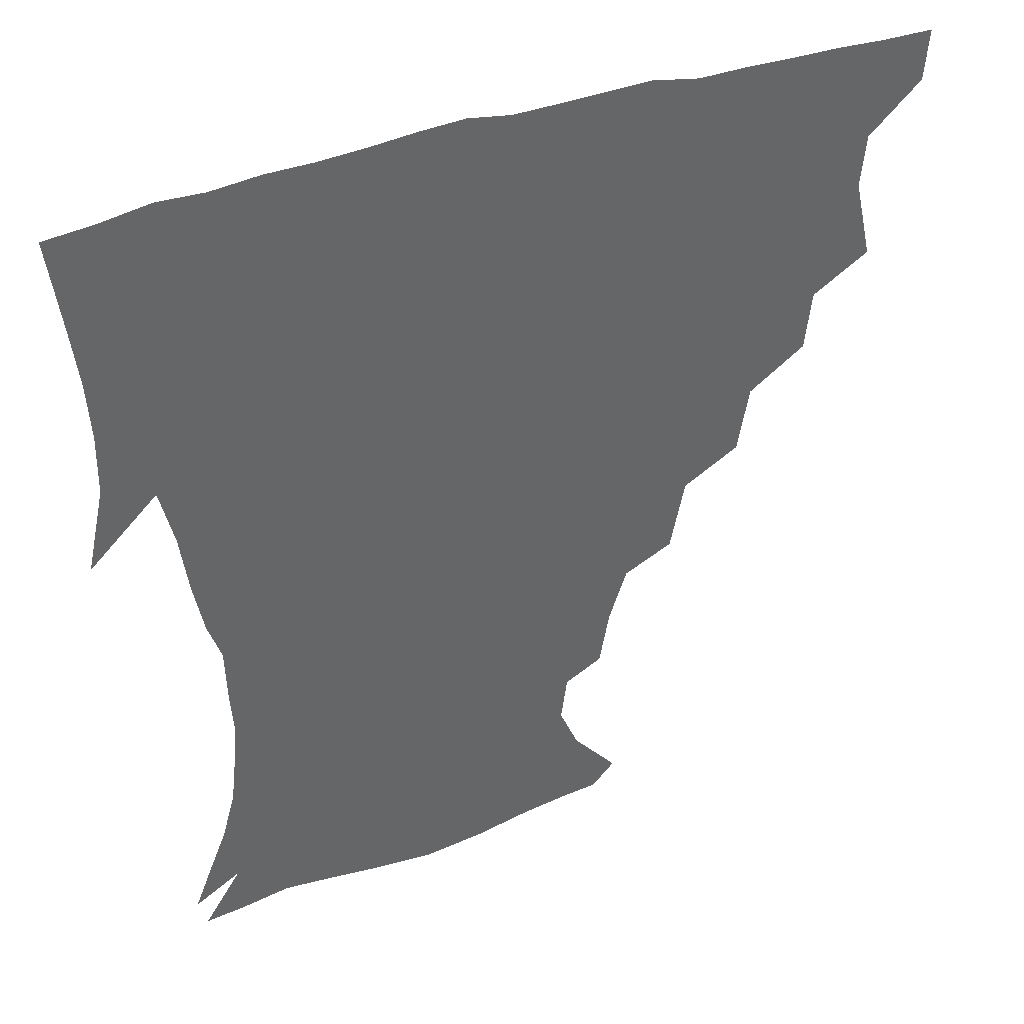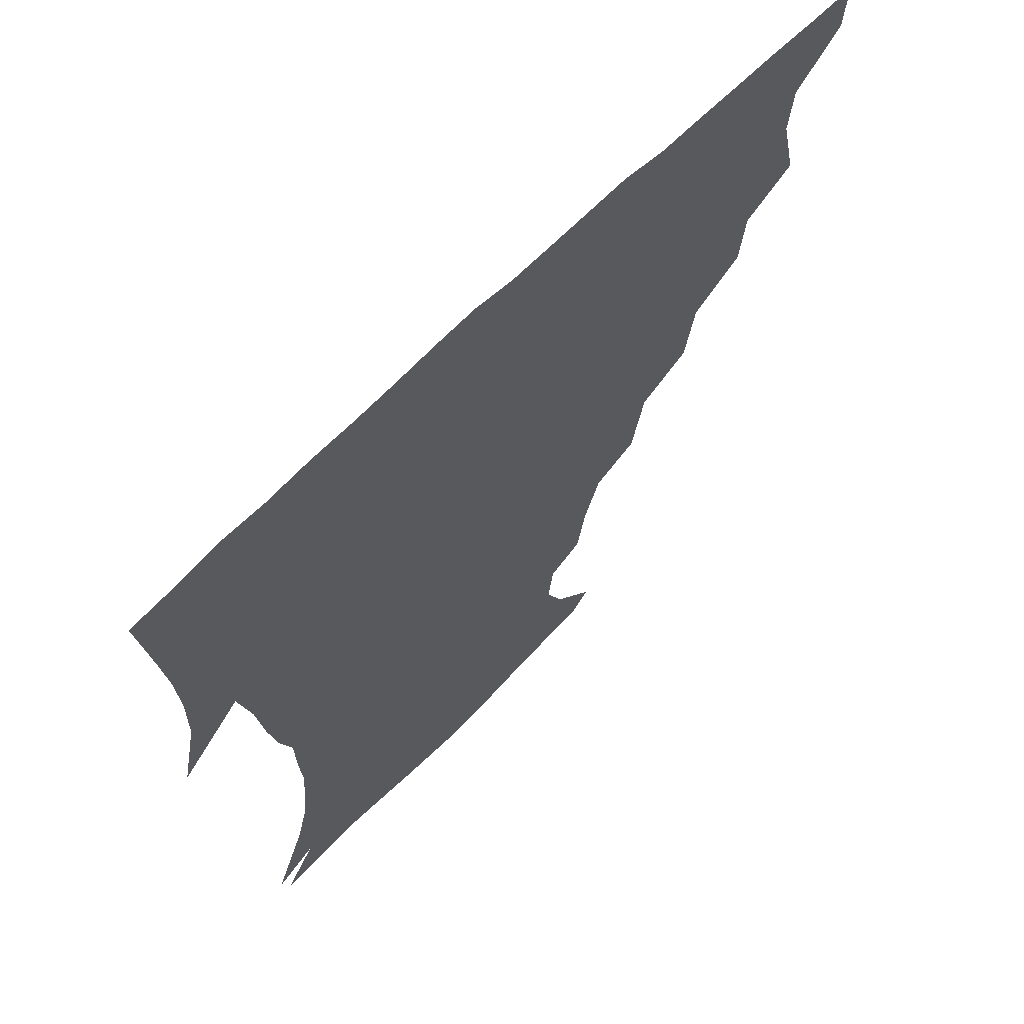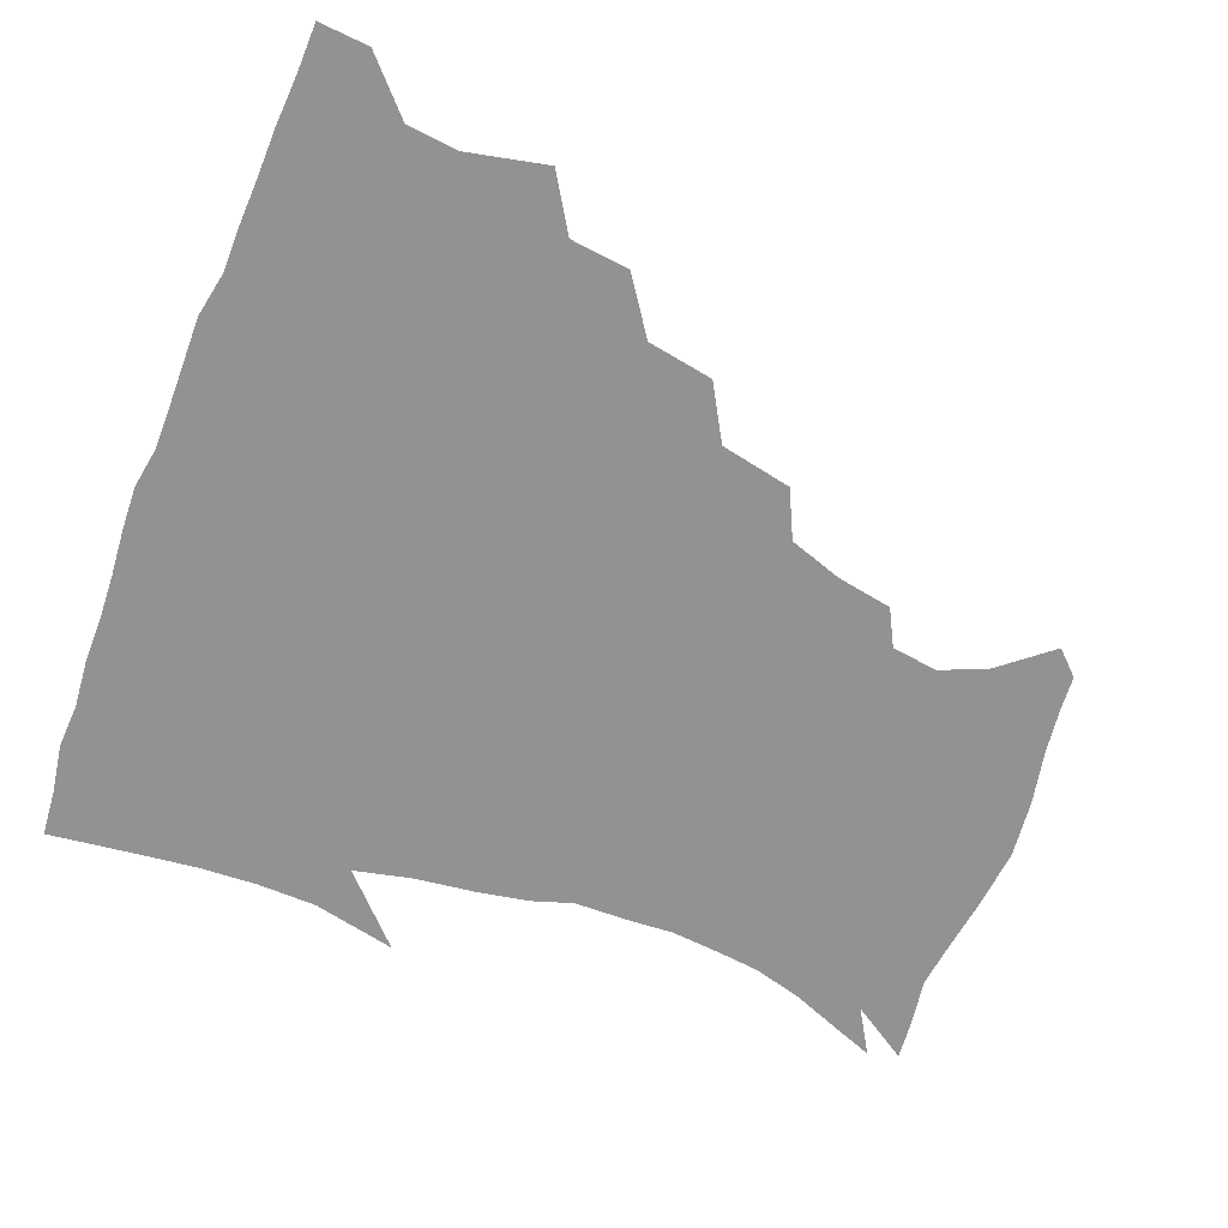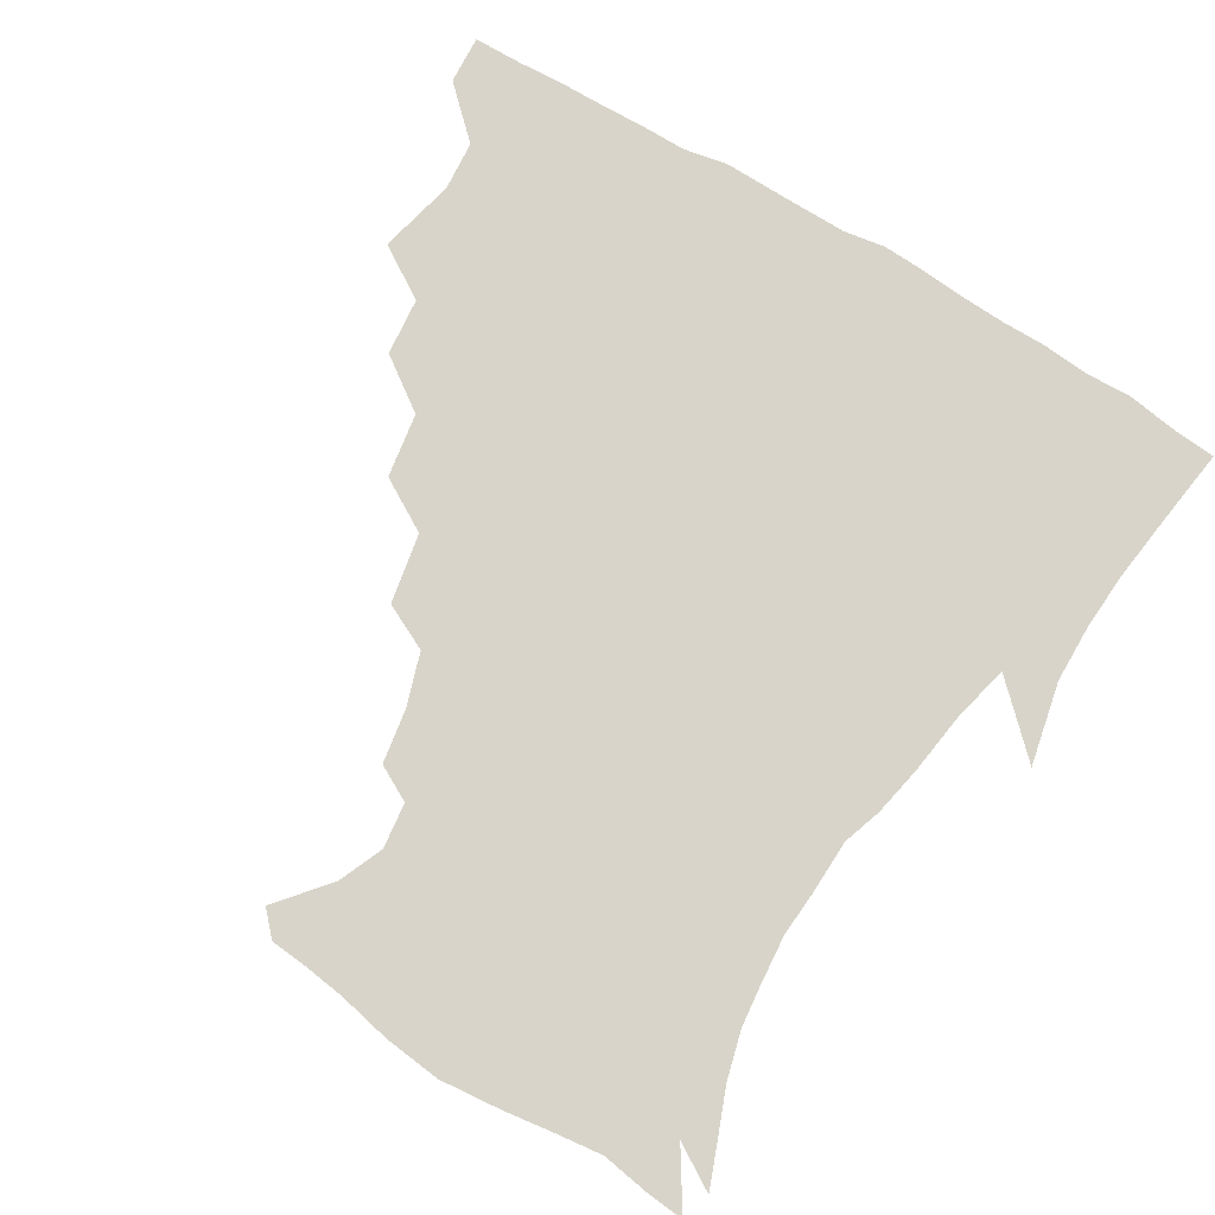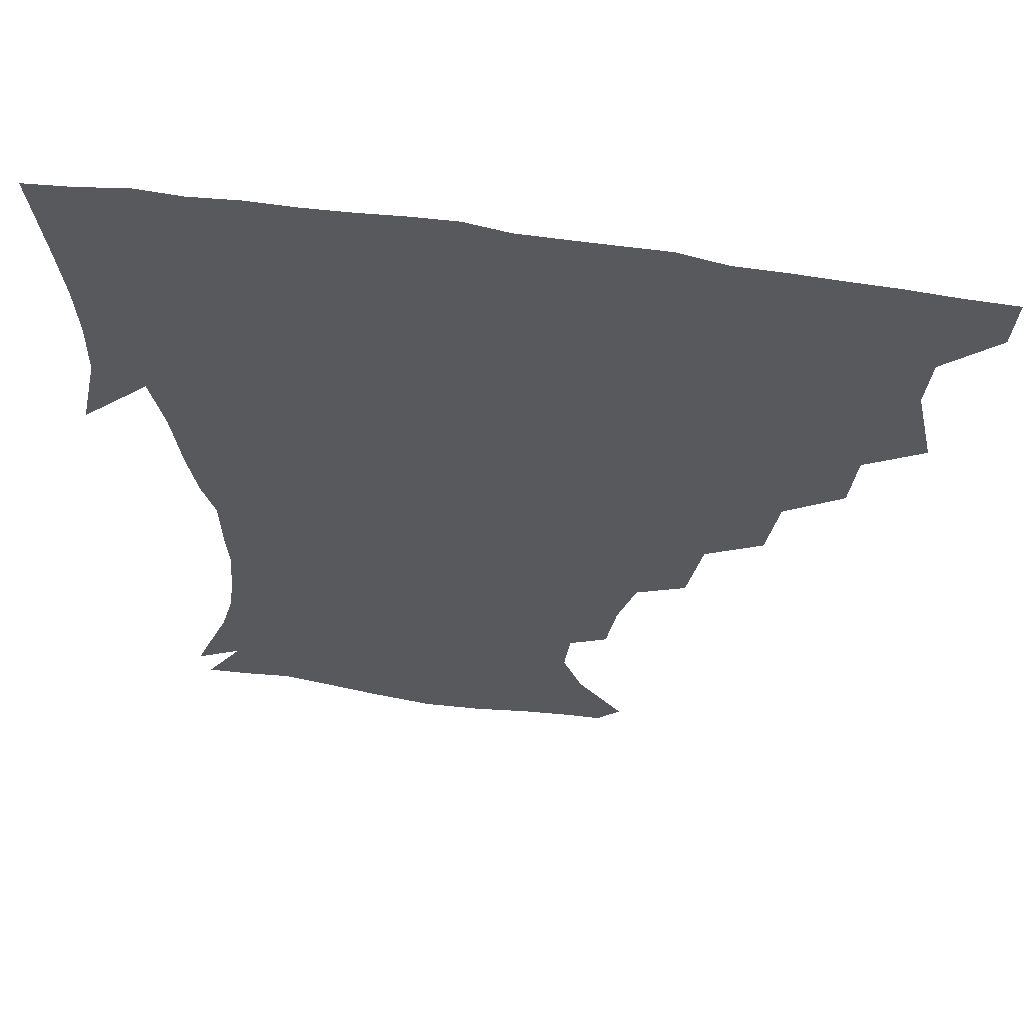
<metadata>
{"format":"obj","ext":"obj","renderer":"f3d","projection":"perspective","resolution":1024,"background":"white","views":[{"elev":40.4,"azim":156.3,"up":"+Y"},{"elev":65.2,"azim":134.5,"up":"+Y"},{"elev":-66.4,"azim":-111.4,"up":"+Z"},{"elev":75.2,"azim":31.3,"up":"+Z"},{"elev":59.3,"azim":-171.0,"up":"+Y"}]}
</metadata>
<code>
v 436.8 403.8 0
v 435.6 420.2 0
v 449.3 345.2 0
v 455 371.2 0
v 453.5 388 0
v 452.9 404.4 0
v 451.8 420.4 0
v 469.4 314.6 0
v 467.3 333.9 0
v 471.2 358.5 0
v 470.9 375 0
v 469.2 390 0
v 468.1 405.4 0
v 467.1 421.2 0
v 491 280.4 0
v 487.4 302 0
v 487.8 327 0
v 485.7 343.2 0
v 486.9 362 0
v 485.8 376.7 0
v 484.4 391.1 0
v 483.2 406 0
v 482.5 421.4 0
v 513.6 246.6 0
v 508.9 270 0
v 504.3 290.5 0
v 503.3 313.8 0
v 503 332.5 0
v 502.7 349.4 0
v 500.9 362.8 0
v 500.1 377.4 0
v 499.1 391.7 0
v 498.3 406.1 0
v 497.4 421.9 0
v 538.1 203.5 0
v 534.9 221.8 0
v 529.1 239.2 0
v 524.2 260.5 0
v 521 280 0
v 518 297 0
v 516.8 315.5 0
v 517.3 335.3 0
v 516.6 350.1 0
v 515.5 363.9 0
v 514.6 377.9 0
v 513.7 392.3 0
v 512.8 407.1 0
v 512.3 421.8 0
v 531.5 149.9 0
v 545.9 167.2 0
v 552 182.1 0
v 550.1 197.2 0
v 546.8 217 0
v 542.9 231.8 0
v 538.9 249.8 0
v 535.7 266.5 0
v 534 287.4 0
v 532.7 304.4 0
v 532.2 321.4 0
v 531.3 336.2 0
v 530.7 350.5 0
v 530.2 364.6 0
v 528.8 378.4 0
v 528.5 392.5 0
v 527.7 407.4 0
v 527.4 424.7 0
v 538.9 142.1 0
v 549.3 156.3 0
v 559.2 175.3 0
v 559.8 187.5 0
v 558.4 206.5 0
v 556.3 224.8 0
v 553.1 241.6 0
v 550.3 255.6 0
v 548.4 272.9 0
v 547.2 291.5 0
v 546.4 307.3 0
v 546.3 323.5 0
v 545 336.1 0
v 545.1 351.2 0
v 544.9 365 0
v 544.4 378.5 0
v 543.7 392.5 0
v 542.4 408.1 0
v 541.6 424.3 0
v 550.8 141.1 0
v 563.9 160.4 0
v 569.9 180.4 0
v 569.9 195.5 0
v 568.2 212.7 0
v 566.7 231.7 0
v 564.2 245.1 0
v 562.4 261.5 0
v 562 278.6 0
v 560.6 293 0
v 559.9 308.9 0
v 560 324.8 0
v 559.3 337.1 0
v 559.5 351.6 0
v 559.2 365.1 0
v 558.8 378.6 0
v 558.5 392.3 0
v 557.5 407 0
v 556 424.1 0
v 565.3 139.2 0
v 577.9 163.9 0
v 580.2 180.5 0
v 580.1 198.6 0
v 579.3 213.6 0
v 577 233 0
v 576 247.1 0
v 574.7 262.4 0
v 574.4 280.5 0
v 574.1 296.5 0
v 573.8 310.9 0
v 573.6 324.4 0
v 573.7 338.1 0
v 574.1 352.4 0
v 573.3 365.2 0
v 573.2 378.7 0
v 572.9 392.4 0
v 571.7 407.6 0
v 570.3 424 0
v 582.7 135.7 0
v 590.1 163.7 0
v 591.9 183.8 0
v 590.7 200.6 0
v 590.2 220.2 0
v 588.7 234.8 0
v 588.2 249.1 0
v 587.2 264.4 0
v 587 283.1 0
v 587.2 298 0
v 587.2 310.6 0
v 587.4 324.5 0
v 587.7 338.7 0
v 588.2 352.5 0
v 588.6 365.9 0
v 588.1 378.9 0
v 587.4 392.4 0
v 585.9 408.6 0
v 584 426.2 0
v 601.8 133.7 0
v 602.8 164.9 0
v 603.2 185.7 0
v 602.4 202.3 0
v 601.1 220 0
v 599.8 235.3 0
v 600.1 251.1 0
v 600 266.3 0
v 599.7 282.6 0
v 600 296.9 0
v 600.6 310.5 0
v 601 325.4 0
v 601.3 337.8 0
v 602.4 353.5 0
v 602.5 366.1 0
v 602.3 379.3 0
v 601.7 393.2 0
v 600.7 408 0
v 598.3 425.5 0
v 621.9 135.7 0
v 617.4 159.7 0
v 614.8 183.7 0
v 613.3 202.2 0
v 612.1 220.4 0
v 612.3 232.1 0
v 611.3 250.2 0
v 611.8 266.1 0
v 612.2 281.5 0
v 612.8 295.9 0
v 613.7 312.4 0
v 614.4 324.9 0
v 615.4 339.9 0
v 615.8 353.5 0
v 616.5 366.1 0
v 617 379.3 0
v 616.8 392.8 0
v 615.7 407.4 0
v 613.2 424.1 0
v 639 138.2 0
v 630.7 160.2 0
v 626 184 0
v 624.2 202.1 0
v 622.8 219.4 0
v 623.2 234.7 0
v 623.3 249.9 0
v 623.9 263.9 0
v 624.6 278.9 0
v 625.7 293.9 0
v 626.5 309.6 0
v 627.4 325.5 0
v 628.7 339.2 0
v 629.5 352.1 0
v 630.4 366.1 0
v 631.1 379.4 0
v 631.4 392.8 0
v 630.6 407.1 0
v 628.3 423.3 0
v 654.3 140.1 0
v 644.3 159.4 0
v 637.4 182.5 0
v 635.1 199.9 0
v 633.7 216.8 0
v 634.4 229.9 0
v 634 247.4 0
v 635.3 261.7 0
v 636.8 275.3 0
v 637.9 291.7 0
v 639 308.7 0
v 640.8 322 0
v 641.5 339.3 0
v 642.9 351.8 0
v 644 366 0
v 645 379.4 0
v 646.2 392.5 0
v 645.8 406.3 0
v 643.1 423.3 0
v 669.8 137.7 0
v 656.7 159 0
v 650.8 176.7 0
v 646.2 196 0
v 644 213.6 0
v 644.2 228.2 0
v 645 242.1 0
v 646.1 257.4 0
v 647.8 272 0
v 649.4 288.7 0
v 651.3 304.9 0
v 653.3 320.9 0
v 654.5 337 0
v 655.7 351.9 0
v 657.3 365 0
v 658.4 378.3 0
v 659.7 392.4 0
v 660.3 405.8 0
v 659 421.8 0
v 682.8 136.5 0
v 670.7 155.3 0
v 663.4 172.4 0
v 659 188.4 0
v 655.5 205.8 0
v 654.9 220.6 0
v 655.1 235.6 0
v 656.1 251 0
v 657.7 267.5 0
v 661 281.1 0
v 663.4 298 0
v 665.5 316.5 0
v 667 335 0
v 668.7 348.6 0
v 670.1 365 0
v 671.9 378.6 0
v 673.4 391.9 0
v 674.3 405.7 0
v 673.7 422.4 0
v 685.6 146.3 0
v 680.3 159.8 0
v 673.8 176.2 0
v 669.5 192 0
v 668 205.8 0
v 666.5 222.1 0
v 667.5 236.3 0
v 667.9 255.2 0
v 672.2 268.1 0
v 675.4 285.1 0
v 678.1 305.8 0
v 682.5 324.8 0
v 680.4 346.7 0
v 682.4 361.7 0
v 685 375.8 0
v 686.9 390.7 0
v 688.6 404.7 0
v 689.9 419.8 0
v 704.4 303.6 0
v 698.5 331.1 0
v 698.1 350.6 0
v 699.1 369.2 0
v 701.2 386.9 0
v 703.2 403 0
v 705.2 418.4 0
f 5 6 1
f 1 6 2
f 6 7 2
f 9 10 3
f 3 10 4
f 10 11 4
f 4 11 5
f 11 12 5
f 5 12 6
f 12 13 6
f 6 13 7
f 13 14 7
f 16 17 8
f 8 17 9
f 17 18 9
f 9 18 10
f 18 19 10
f 10 19 11
f 19 20 11
f 11 20 12
f 20 21 12
f 12 21 13
f 21 22 13
f 13 22 14
f 22 23 14
f 25 26 15
f 15 26 16
f 26 27 16
f 16 27 17
f 27 28 17
f 17 28 18
f 28 29 18
f 18 29 19
f 29 30 19
f 19 30 20
f 30 31 20
f 20 31 21
f 31 32 21
f 21 32 22
f 32 33 22
f 22 33 23
f 33 34 23
f 37 38 24
f 24 38 25
f 38 39 25
f 25 39 26
f 39 40 26
f 26 40 27
f 40 41 27
f 27 41 28
f 41 42 28
f 28 42 29
f 42 43 29
f 29 43 30
f 43 44 30
f 30 44 31
f 44 45 31
f 31 45 32
f 45 46 32
f 32 46 33
f 46 47 33
f 33 47 34
f 47 48 34
f 52 53 35
f 35 53 36
f 53 54 36
f 36 54 37
f 54 55 37
f 37 55 38
f 55 56 38
f 38 56 39
f 56 57 39
f 39 57 40
f 57 58 40
f 40 58 41
f 58 59 41
f 41 59 42
f 59 60 42
f 42 60 43
f 60 61 43
f 43 61 44
f 61 62 44
f 44 62 45
f 62 63 45
f 45 63 46
f 63 64 46
f 46 64 47
f 64 65 47
f 47 65 48
f 65 66 48
f 67 68 49
f 49 68 50
f 68 69 50
f 50 69 51
f 69 70 51
f 51 70 52
f 70 71 52
f 52 71 53
f 71 72 53
f 53 72 54
f 72 73 54
f 54 73 55
f 73 74 55
f 55 74 56
f 74 75 56
f 56 75 57
f 75 76 57
f 57 76 58
f 76 77 58
f 58 77 59
f 77 78 59
f 59 78 60
f 78 79 60
f 60 79 61
f 79 80 61
f 61 80 62
f 80 81 62
f 62 81 63
f 81 82 63
f 63 82 64
f 82 83 64
f 64 83 65
f 83 84 65
f 65 84 66
f 84 85 66
f 67 86 68
f 86 87 68
f 68 87 69
f 87 88 69
f 69 88 70
f 88 89 70
f 70 89 71
f 89 90 71
f 71 90 72
f 90 91 72
f 72 91 73
f 91 92 73
f 73 92 74
f 92 93 74
f 74 93 75
f 93 94 75
f 75 94 76
f 94 95 76
f 76 95 77
f 95 96 77
f 77 96 78
f 96 97 78
f 78 97 79
f 97 98 79
f 79 98 80
f 98 99 80
f 80 99 81
f 99 100 81
f 81 100 82
f 100 101 82
f 82 101 83
f 101 102 83
f 83 102 84
f 102 103 84
f 84 103 85
f 103 104 85
f 86 105 87
f 105 106 87
f 87 106 88
f 106 107 88
f 88 107 89
f 107 108 89
f 89 108 90
f 108 109 90
f 90 109 91
f 109 110 91
f 91 110 92
f 110 111 92
f 92 111 93
f 111 112 93
f 93 112 94
f 112 113 94
f 94 113 95
f 113 114 95
f 95 114 96
f 114 115 96
f 96 115 97
f 115 116 97
f 97 116 98
f 116 117 98
f 98 117 99
f 117 118 99
f 99 118 100
f 118 119 100
f 100 119 101
f 119 120 101
f 101 120 102
f 120 121 102
f 102 121 103
f 121 122 103
f 103 122 104
f 122 123 104
f 105 124 106
f 124 125 106
f 106 125 107
f 125 126 107
f 107 126 108
f 126 127 108
f 108 127 109
f 127 128 109
f 109 128 110
f 128 129 110
f 110 129 111
f 129 130 111
f 111 130 112
f 130 131 112
f 112 131 113
f 131 132 113
f 113 132 114
f 132 133 114
f 114 133 115
f 133 134 115
f 115 134 116
f 134 135 116
f 116 135 117
f 135 136 117
f 117 136 118
f 136 137 118
f 118 137 119
f 137 138 119
f 119 138 120
f 138 139 120
f 120 139 121
f 139 140 121
f 121 140 122
f 140 141 122
f 122 141 123
f 141 142 123
f 124 143 125
f 143 144 125
f 125 144 126
f 144 145 126
f 126 145 127
f 145 146 127
f 127 146 128
f 146 147 128
f 128 147 129
f 147 148 129
f 129 148 130
f 148 149 130
f 130 149 131
f 149 150 131
f 131 150 132
f 150 151 132
f 132 151 133
f 151 152 133
f 133 152 134
f 152 153 134
f 134 153 135
f 153 154 135
f 135 154 136
f 154 155 136
f 136 155 137
f 155 156 137
f 137 156 138
f 156 157 138
f 138 157 139
f 157 158 139
f 139 158 140
f 158 159 140
f 140 159 141
f 159 160 141
f 141 160 142
f 160 161 142
f 143 162 144
f 162 163 144
f 144 163 145
f 163 164 145
f 145 164 146
f 164 165 146
f 146 165 147
f 165 166 147
f 147 166 148
f 166 167 148
f 148 167 149
f 167 168 149
f 149 168 150
f 168 169 150
f 150 169 151
f 169 170 151
f 151 170 152
f 170 171 152
f 152 171 153
f 171 172 153
f 153 172 154
f 172 173 154
f 154 173 155
f 173 174 155
f 155 174 156
f 174 175 156
f 156 175 157
f 175 176 157
f 157 176 158
f 176 177 158
f 158 177 159
f 177 178 159
f 159 178 160
f 178 179 160
f 160 179 161
f 179 180 161
f 162 181 163
f 181 182 163
f 163 182 164
f 182 183 164
f 164 183 165
f 183 184 165
f 165 184 166
f 184 185 166
f 166 185 167
f 185 186 167
f 167 186 168
f 186 187 168
f 168 187 169
f 187 188 169
f 169 188 170
f 188 189 170
f 170 189 171
f 189 190 171
f 171 190 172
f 190 191 172
f 172 191 173
f 191 192 173
f 173 192 174
f 192 193 174
f 174 193 175
f 193 194 175
f 175 194 176
f 194 195 176
f 176 195 177
f 195 196 177
f 177 196 178
f 196 197 178
f 178 197 179
f 197 198 179
f 179 198 180
f 198 199 180
f 181 200 182
f 200 201 182
f 182 201 183
f 201 202 183
f 183 202 184
f 202 203 184
f 184 203 185
f 203 204 185
f 185 204 186
f 204 205 186
f 186 205 187
f 205 206 187
f 187 206 188
f 206 207 188
f 188 207 189
f 207 208 189
f 189 208 190
f 208 209 190
f 190 209 191
f 209 210 191
f 191 210 192
f 210 211 192
f 192 211 193
f 211 212 193
f 193 212 194
f 212 213 194
f 194 213 195
f 213 214 195
f 195 214 196
f 214 215 196
f 196 215 197
f 215 216 197
f 197 216 198
f 216 217 198
f 198 217 199
f 217 218 199
f 200 219 201
f 219 220 201
f 201 220 202
f 220 221 202
f 202 221 203
f 221 222 203
f 203 222 204
f 222 223 204
f 204 223 205
f 223 224 205
f 205 224 206
f 224 225 206
f 206 225 207
f 225 226 207
f 207 226 208
f 226 227 208
f 208 227 209
f 227 228 209
f 209 228 210
f 228 229 210
f 210 229 211
f 229 230 211
f 211 230 212
f 230 231 212
f 212 231 213
f 231 232 213
f 213 232 214
f 232 233 214
f 214 233 215
f 233 234 215
f 215 234 216
f 234 235 216
f 216 235 217
f 235 236 217
f 217 236 218
f 236 237 218
f 219 238 220
f 238 239 220
f 220 239 221
f 239 240 221
f 221 240 222
f 240 241 222
f 222 241 223
f 241 242 223
f 223 242 224
f 242 243 224
f 224 243 225
f 243 244 225
f 225 244 226
f 244 245 226
f 226 245 227
f 245 246 227
f 227 246 228
f 246 247 228
f 228 247 229
f 247 248 229
f 229 248 230
f 248 249 230
f 230 249 231
f 249 250 231
f 231 250 232
f 250 251 232
f 232 251 233
f 251 252 233
f 233 252 234
f 252 253 234
f 234 253 235
f 253 254 235
f 235 254 236
f 254 255 236
f 236 255 237
f 255 256 237
f 239 257 240
f 257 258 240
f 240 258 241
f 258 259 241
f 241 259 242
f 259 260 242
f 242 260 243
f 260 261 243
f 243 261 244
f 261 262 244
f 244 262 245
f 262 263 245
f 245 263 246
f 263 264 246
f 246 264 247
f 264 265 247
f 247 265 248
f 265 266 248
f 248 266 249
f 266 267 249
f 249 267 250
f 267 268 250
f 250 268 251
f 268 269 251
f 251 269 252
f 269 270 252
f 252 270 253
f 270 271 253
f 253 271 254
f 271 272 254
f 254 272 255
f 272 273 255
f 255 273 256
f 273 274 256
f 268 275 269
f 275 276 269
f 269 276 270
f 276 277 270
f 270 277 271
f 277 278 271
f 271 278 272
f 278 279 272
f 272 279 273
f 279 280 273
f 273 280 274
f 280 281 274

</code>
